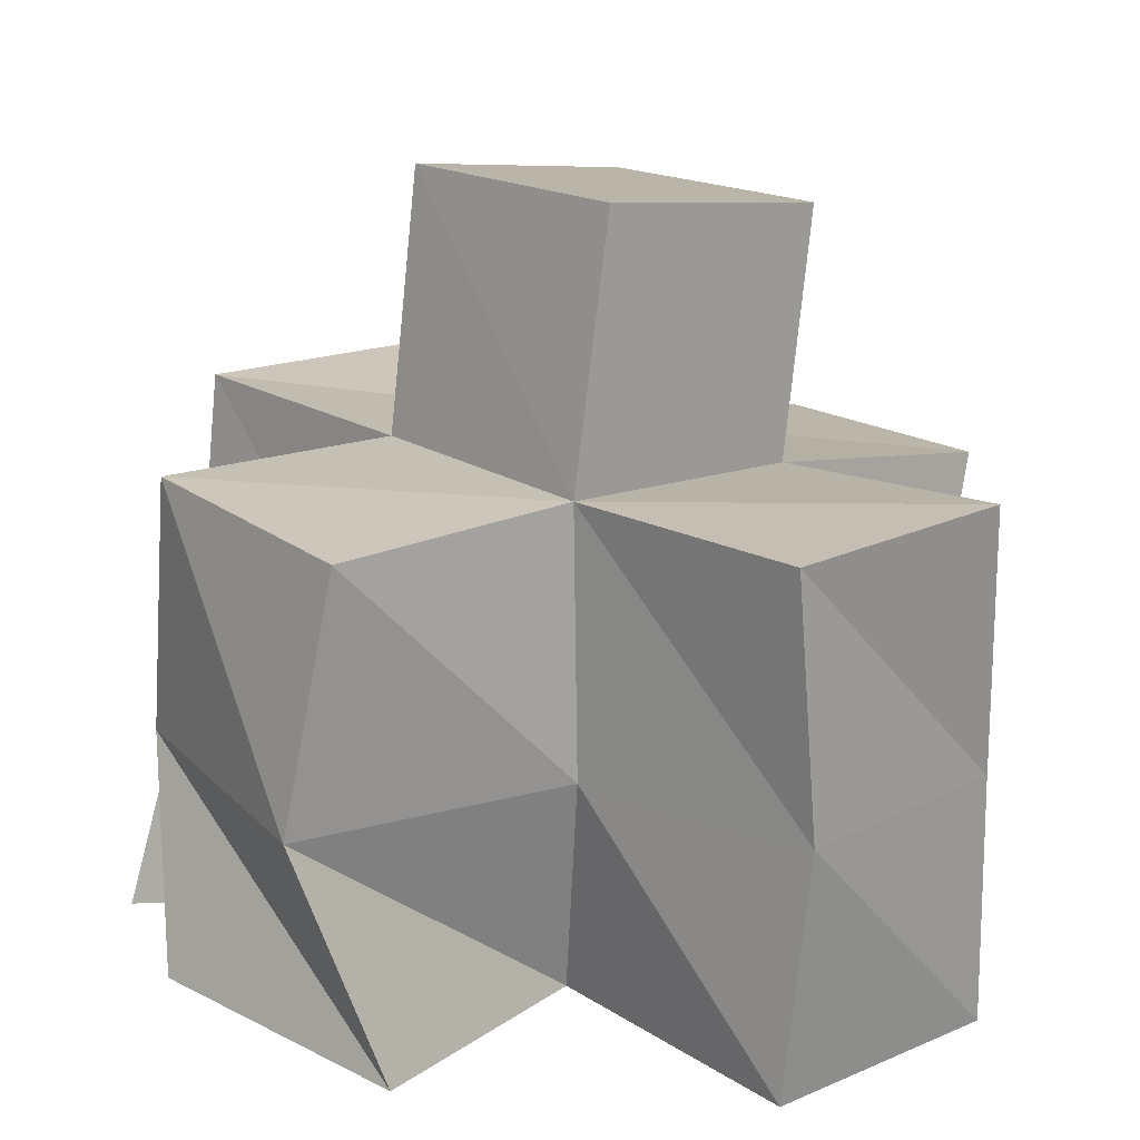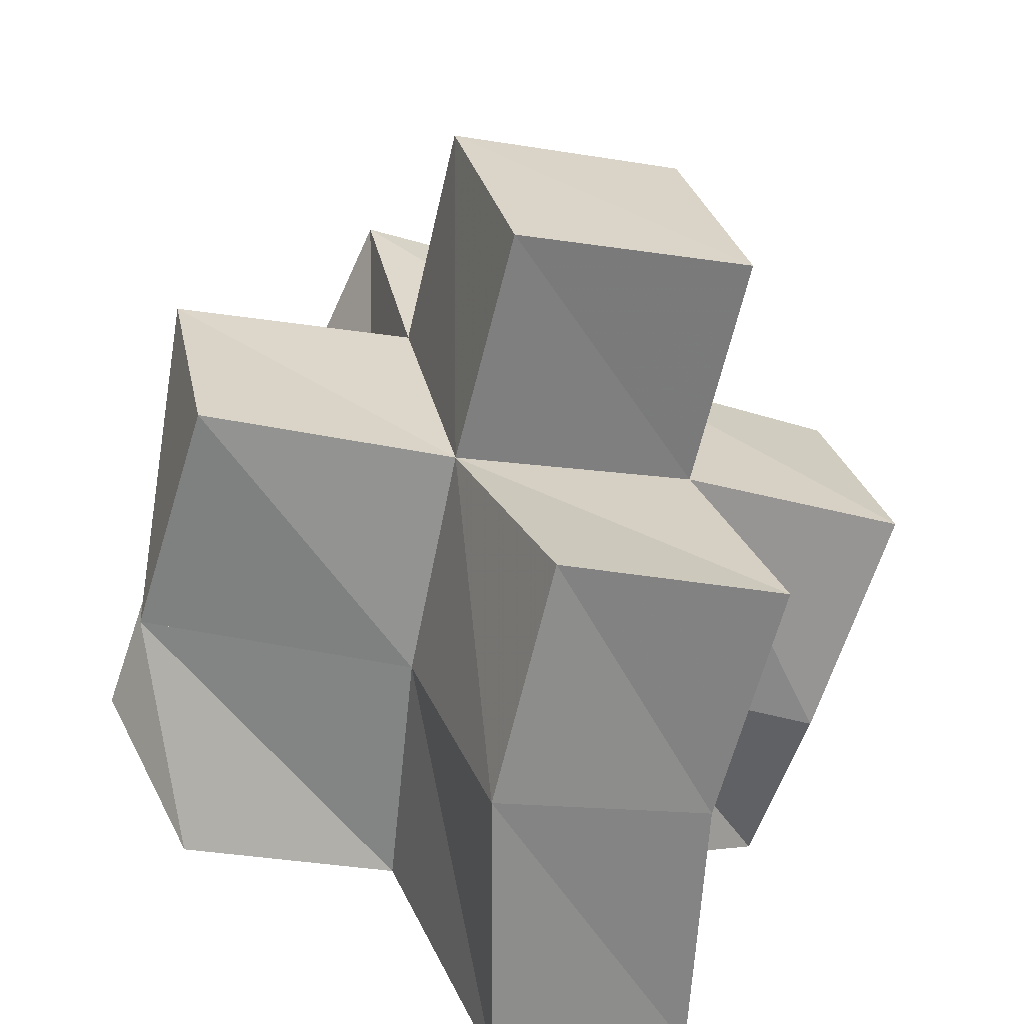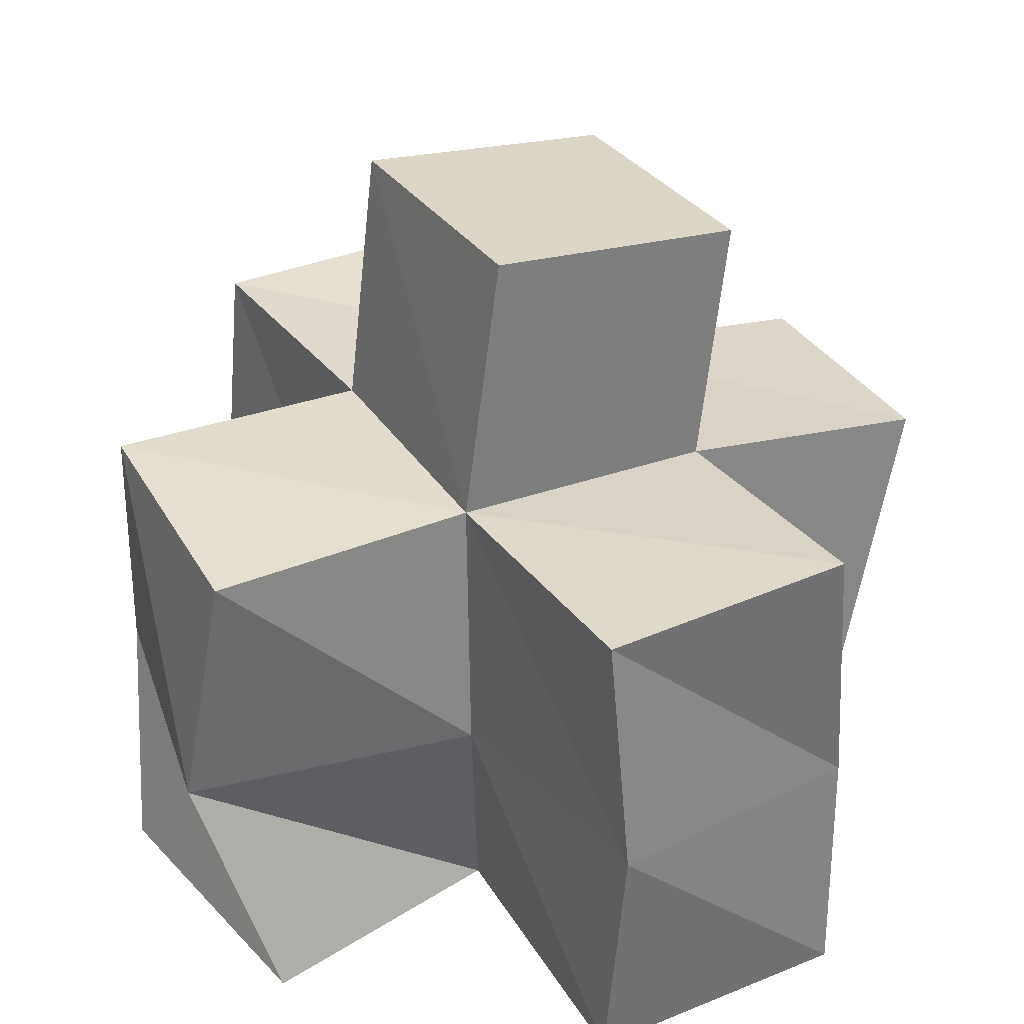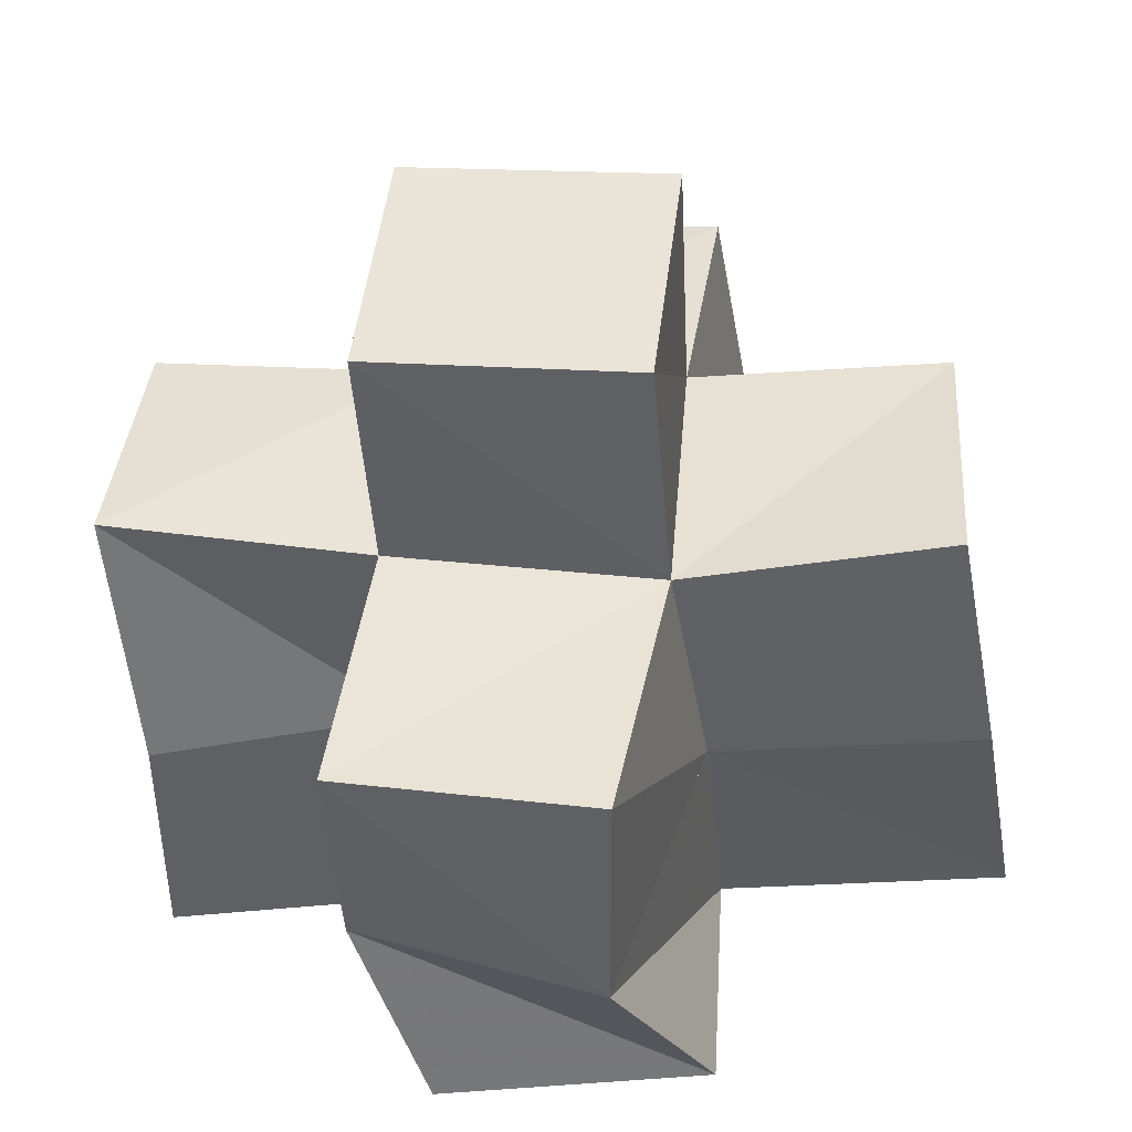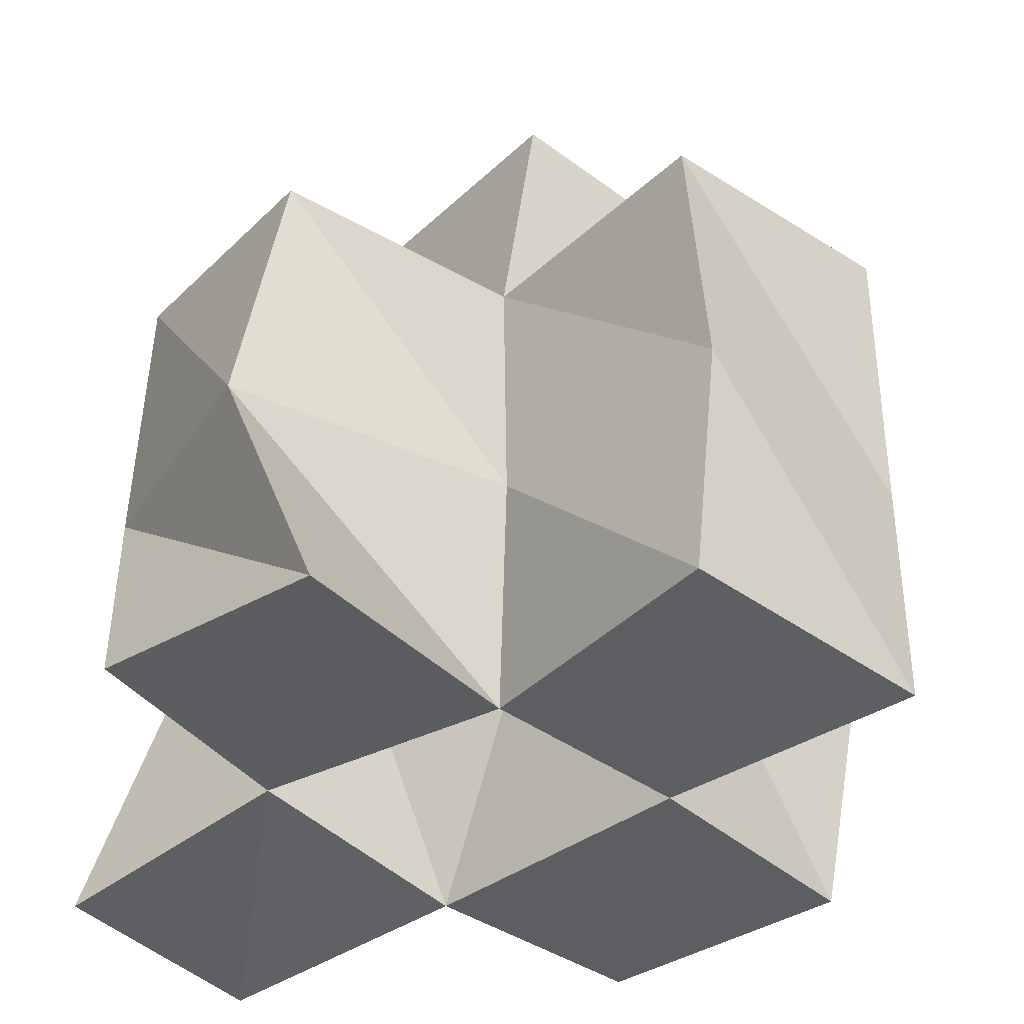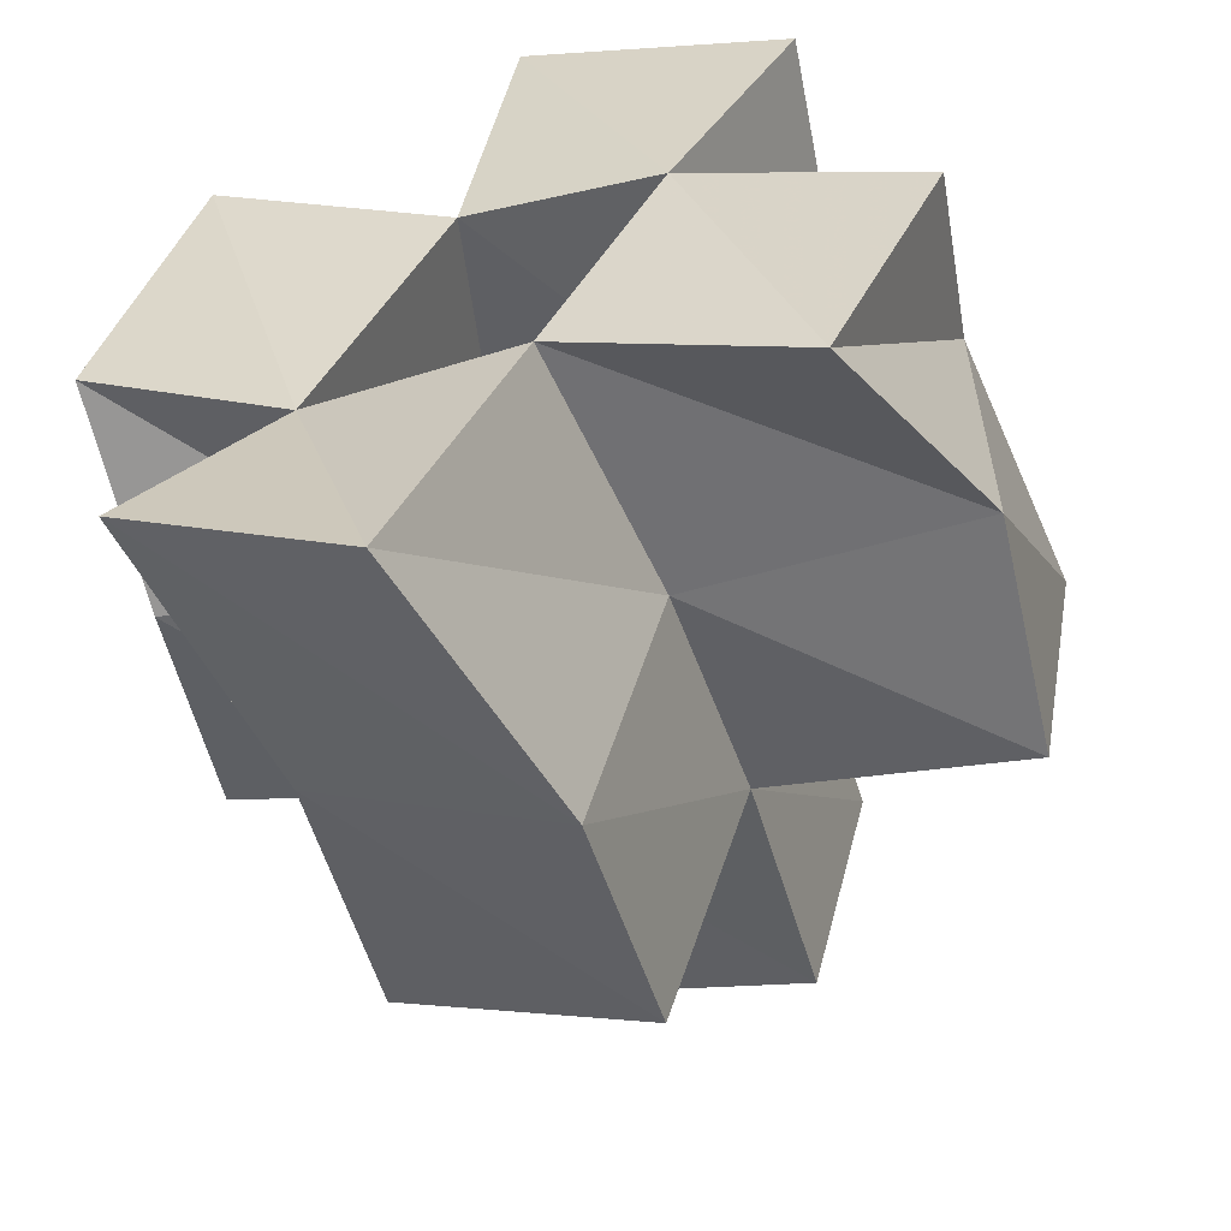
<metadata>
{"format":"obj","ext":"obj","renderer":"f3d","projection":"perspective","resolution":1024,"background":"white","views":[{"elev":13.5,"azim":-28.5,"up":"+Y"},{"elev":-60.8,"azim":161.0,"up":"+Z"},{"elev":28.8,"azim":-15.3,"up":"+Y"},{"elev":42.5,"azim":111.2,"up":"+Y"},{"elev":-40.4,"azim":-25.3,"up":"+Y"},{"elev":-56.4,"azim":11.1,"up":"+Z"}]}
</metadata>
<code>
v 0.3433 0.1094 1.052
v 0.3466 0.1517 1.042
v 0.3837 0.1096 1.029
v 0.3931 0.1502 1.039
v 0.3636 0.1023 1.101
v 0.3485 0.1457 1.094
v 0.4093 0.1043 1.078
v 0.4051 0.1463 1.09
v 0.3596 0.1 0.9889
v 0.3751 0.156 0.9904
v 0.4019 0.1004 0.968
v 0.4215 0.1573 0.9713
v 0.4249 0.1 1.02
v 0.4369 0.1506 1.02
v 0.4469 0.1 1.072
v 0.4483 0.151 1.074
v 0.4198 0.1 1.133
v 0.422 0.1462 1.138
v 0.4709 0.1 1.118
v 0.4708 0.1456 1.118
v 0.4702 0.102 1.006
v 0.4925 0.1443 1.019
v 0.492 0.1 1.054
v 0.4917 0.1397 1.069
v 0.3454 0.1992 1.052
v 0.3934 0.2001 1.041
v 0.3551 0.1929 1.101
v 0.4046 0.1959 1.089
v 0.378 0.2056 0.9951
v 0.4255 0.2058 0.9795
v 0.4428 0.1967 1.027
v 0.4543 0.1956 1.077
v 0.4177 0.1934 1.139
v 0.4655 0.1962 1.126
v 0.4941 0.1936 1.018
v 0.5032 0.1911 1.066
v 0.3986 0.2487 1.042
v 0.447 0.2447 1.029
v 0.4108 0.2459 1.091
v 0.4592 0.2422 1.078
f 1 2 4
f 3 1 4
f 2 6 8
f 4 2 8
f 6 5 7
f 8 6 7
f 5 1 3
f 7 5 3
f 8 7 3
f 4 8 3
f 2 1 5
f 6 2 5
f 9 10 12
f 11 9 12
f 10 4 14
f 12 10 14
f 4 3 13
f 14 4 13
f 3 9 11
f 13 3 11
f 14 13 11
f 12 14 11
f 10 9 3
f 4 10 3
f 7 8 16
f 15 7 16
f 8 18 20
f 16 8 20
f 18 17 19
f 20 18 19
f 17 7 15
f 19 17 15
f 20 19 15
f 16 20 15
f 8 7 17
f 18 8 17
f 13 14 22
f 21 13 22
f 14 16 24
f 22 14 24
f 16 15 23
f 24 16 23
f 15 13 21
f 23 15 21
f 24 23 21
f 22 24 21
f 14 13 15
f 16 14 15
f 2 25 26
f 4 2 26
f 25 27 28
f 26 25 28
f 27 6 8
f 28 27 8
f 6 2 4
f 8 6 4
f 28 8 4
f 26 28 4
f 25 2 6
f 27 25 6
f 10 29 30
f 12 10 30
f 29 26 31
f 30 29 31
f 26 4 14
f 31 26 14
f 4 10 12
f 14 4 12
f 31 14 12
f 30 31 12
f 29 10 4
f 26 29 4
f 8 28 32
f 16 8 32
f 28 33 34
f 32 28 34
f 33 18 20
f 34 33 20
f 18 8 16
f 20 18 16
f 34 20 16
f 32 34 16
f 28 8 18
f 33 28 18
f 14 31 35
f 22 14 35
f 31 32 36
f 35 31 36
f 32 16 24
f 36 32 24
f 16 14 22
f 24 16 22
f 36 24 22
f 35 36 22
f 31 14 16
f 32 31 16
f 4 26 31
f 14 4 31
f 26 28 32
f 31 26 32
f 28 8 16
f 32 28 16
f 8 4 14
f 16 8 14
f 32 16 14
f 31 32 14
f 26 4 8
f 28 26 8
f 26 37 38
f 31 26 38
f 37 39 40
f 38 37 40
f 39 28 32
f 40 39 32
f 28 26 31
f 32 28 31
f 40 32 31
f 38 40 31
f 37 26 28
f 39 37 28

</code>
